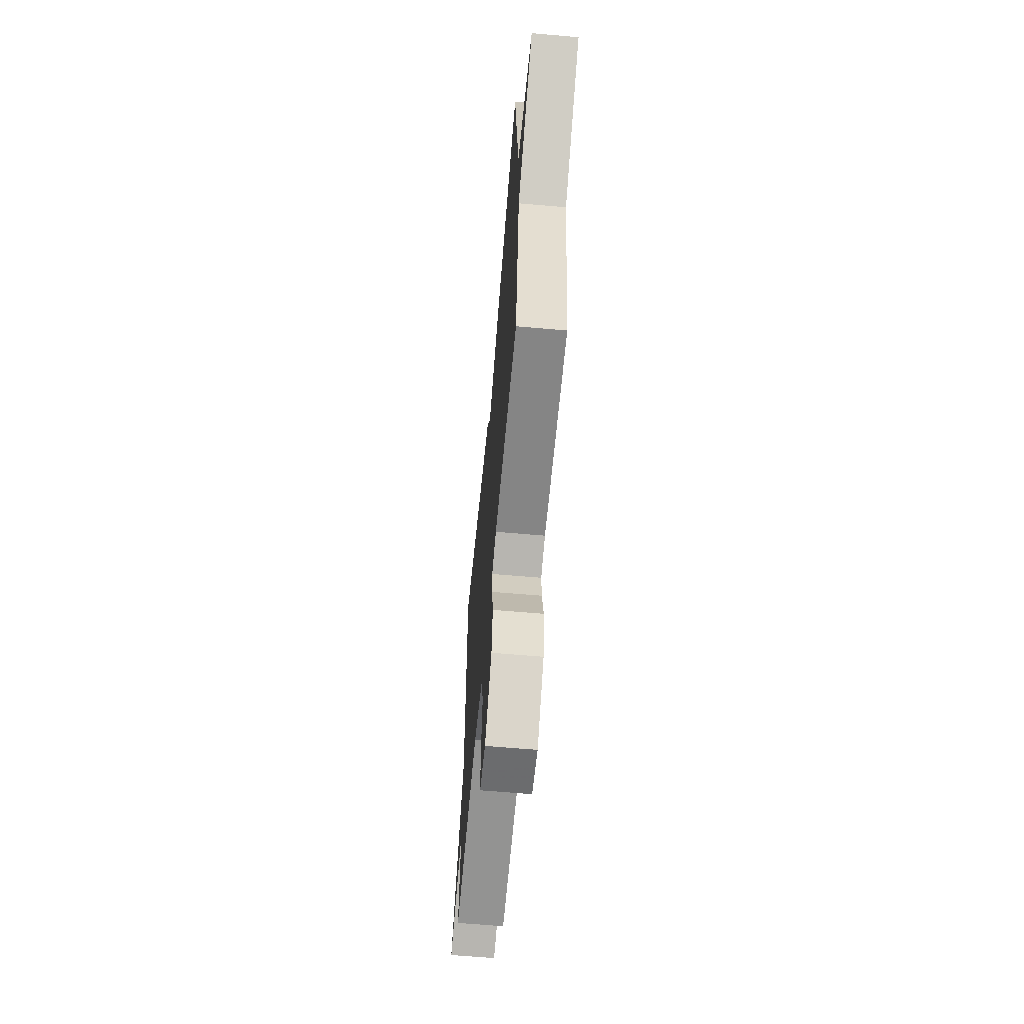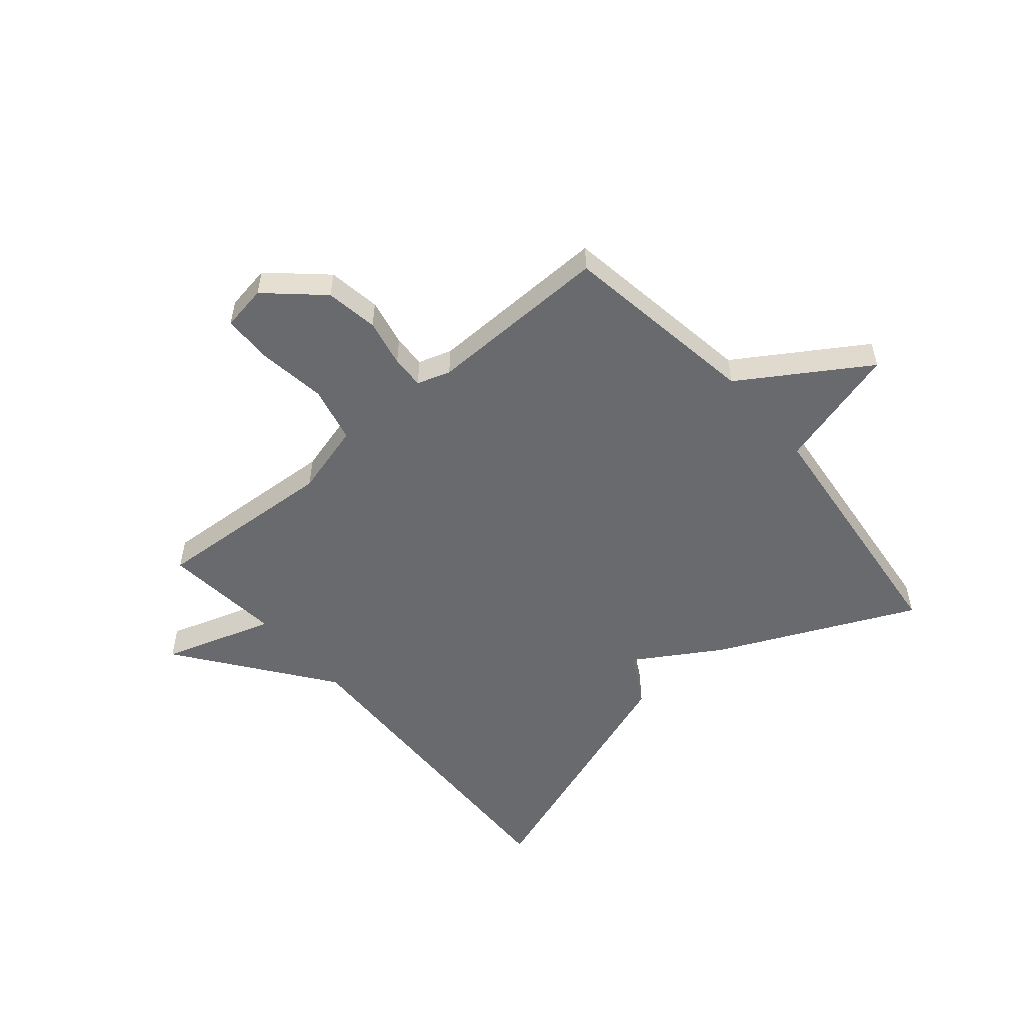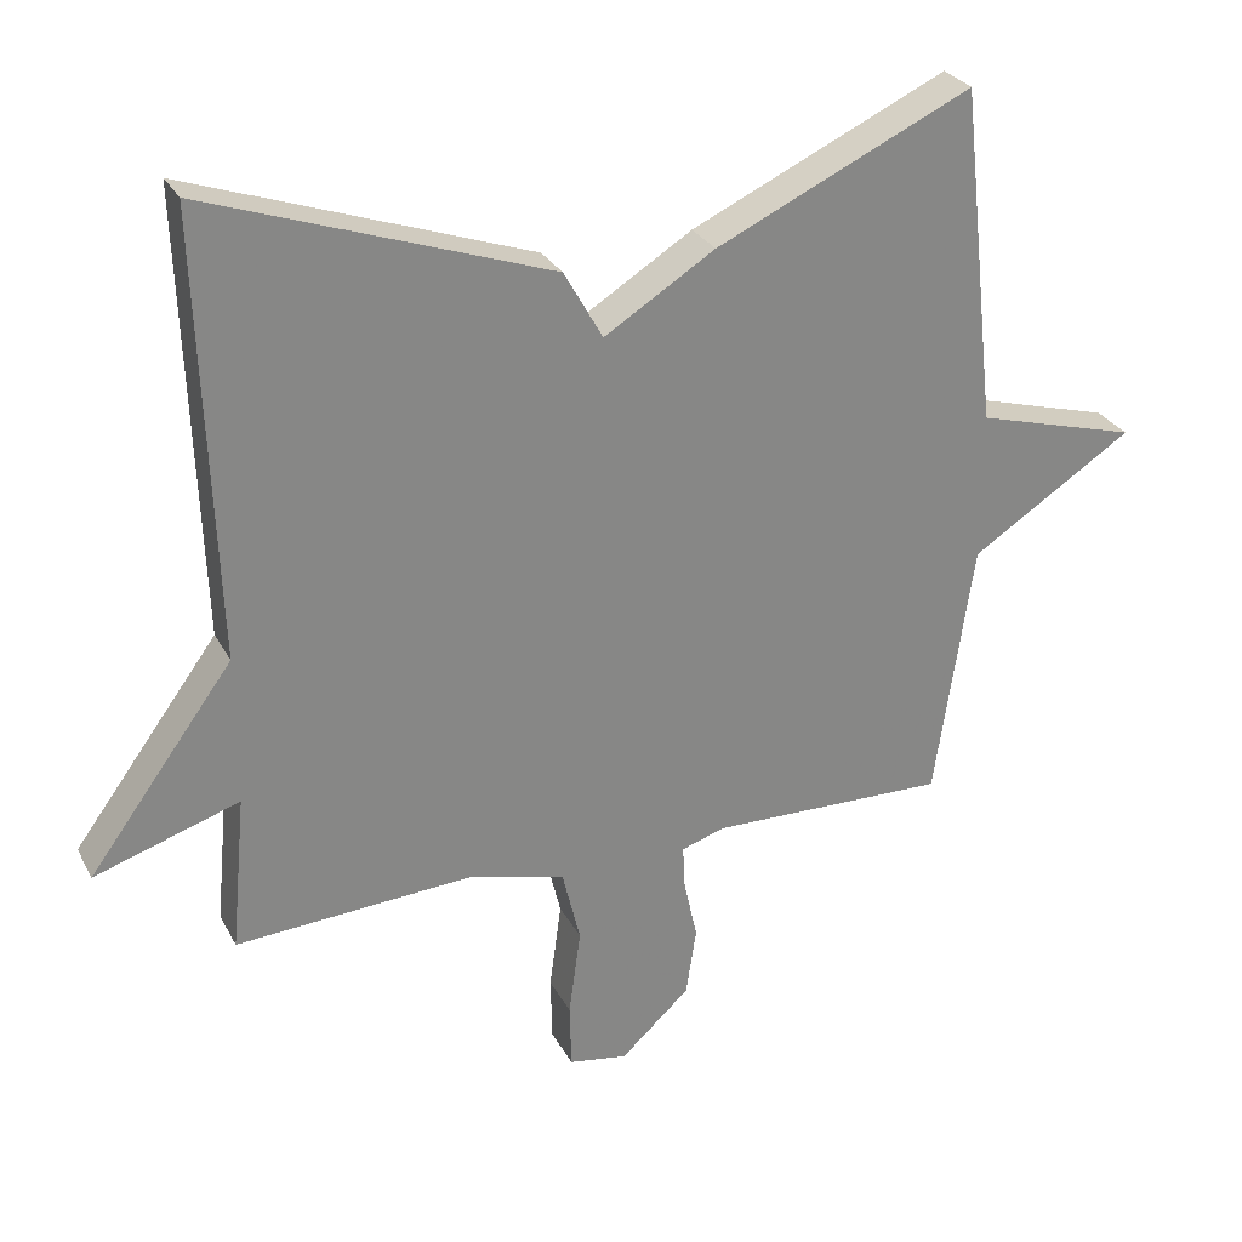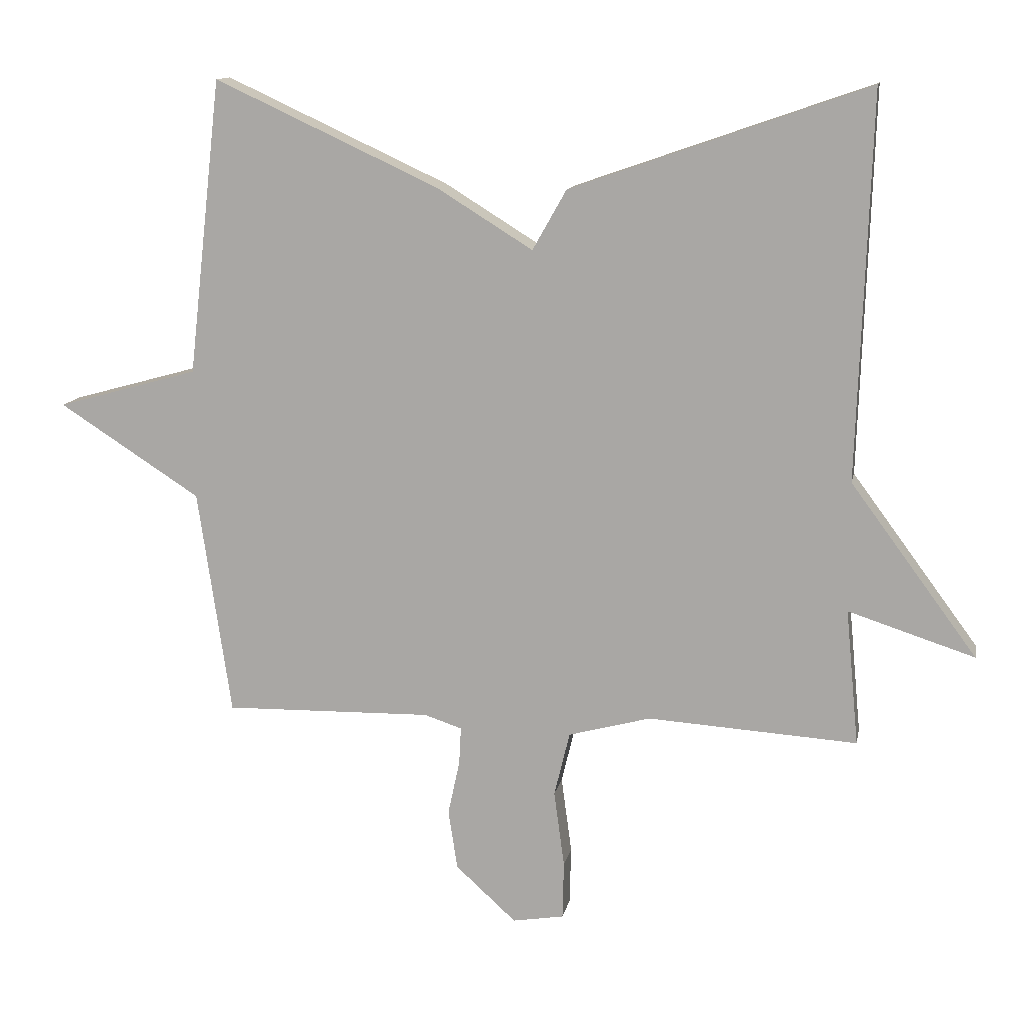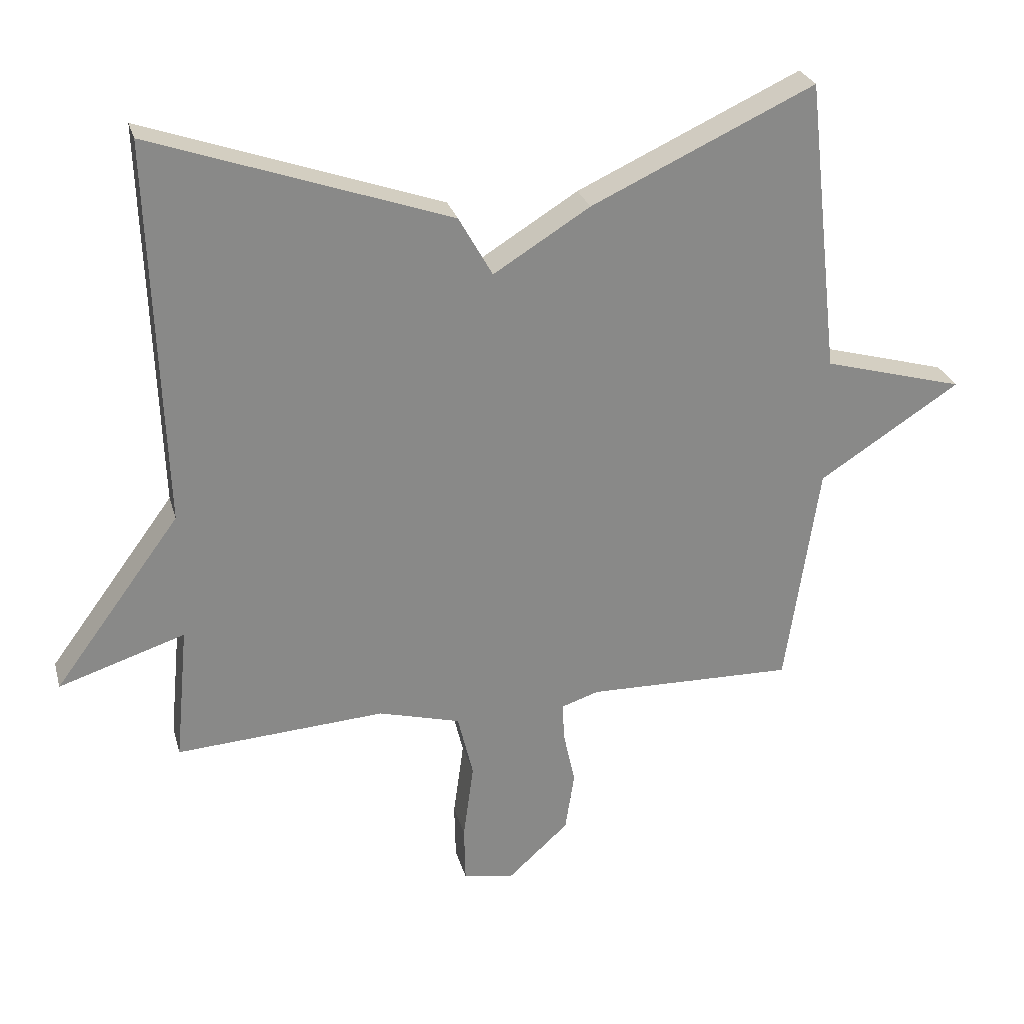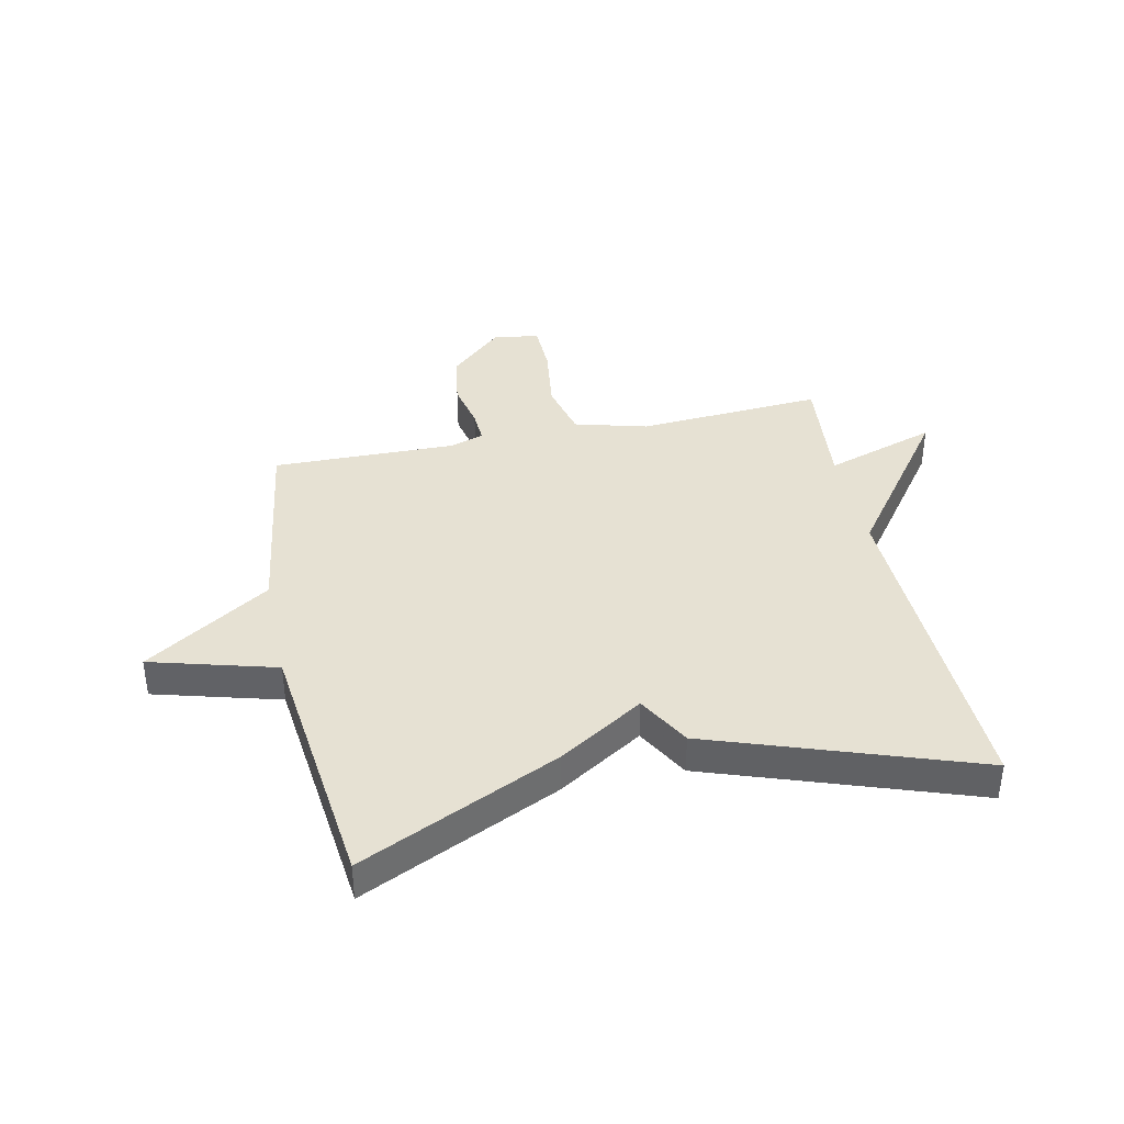
<metadata>
{"format":"obj","ext":"obj","renderer":"f3d","projection":"perspective","resolution":1024,"background":"white","views":[{"elev":-62.9,"azim":-95.1,"up":"+Z"},{"elev":-53.1,"azim":-139.5,"up":"+Y"},{"elev":28.2,"azim":156.9,"up":"+Z"},{"elev":12.4,"azim":10.8,"up":"+Z"},{"elev":27.0,"azim":165.4,"up":"+Z"},{"elev":38.9,"azim":-12.0,"up":"+Y"}]}
</metadata>
<code>
v -0.5 0.07 0.5
v -0.157 0.07 0.341
v -0.009 0.07 0.249
v 0.043 0.07 0.341
v 0.5 0.07 0.5
v 0.48 0.07 -0.091
v 0.674 0.07 -0.354
v 0.48 0.07 -0.291
v 0.5 0.07 -0.5
v 0.178 0.07 -0.479
v 0.052 0.07 -0.513
v 0.028 0.07 -0.612
v 0.044 0.07 -0.73
v 0.042 0.07 -0.818
v -0.037 0.07 -0.831
v -0.13 0.07 -0.746
v -0.144 0.07 -0.654
v -0.126 0.07 -0.571
v -0.123 0.07 -0.513
v -0.181 0.07 -0.494
v -0.5 0.07 -0.5
v -0.551 0.07 -0.153
v -0.768 0.07 -0.013
v -0.551 0.07 0.047
v -0.5 0 0.5
v -0.157 0 0.341
v -0.009 0 0.249
v 0.043 0 0.341
v 0.5 0 0.5
v 0.48 0 -0.091
v 0.674 0 -0.354
v 0.48 0 -0.291
v 0.5 0 -0.5
v 0.178 0 -0.479
v 0.052 0 -0.513
v 0.028 0 -0.612
v 0.044 0 -0.73
v 0.042 0 -0.818
v -0.037 0 -0.831
v -0.13 0 -0.746
v -0.144 0 -0.654
v -0.126 0 -0.571
v -0.123 0 -0.513
v -0.181 0 -0.494
v -0.5 0 -0.5
v -0.551 0 -0.153
v -0.768 0 -0.013
v -0.551 0 0.047
f 22 23 24
f 1 2 3
f 24 1 3
f 22 24 3
f 21 22 3
f 20 21 3
f 4 5 6
f 3 4 6
f 20 3 6
f 19 20 6
f 18 19 6
f 16 17 18
f 15 16 18
f 14 15 18
f 13 14 18
f 12 13 18
f 11 12 18
f 11 18 6
f 10 11 6
f 8 9 10
f 8 10 6
f 6 7 8
f 48 47 46
f 27 26 25
f 27 25 48
f 27 48 46
f 27 46 45
f 27 45 44
f 30 29 28
f 30 28 27
f 30 27 44
f 30 44 43
f 30 43 42
f 42 41 40
f 42 40 39
f 42 39 38
f 42 38 37
f 42 37 36
f 42 36 35
f 30 42 35
f 30 35 34
f 34 33 32
f 30 34 32
f 32 31 30
f 1 25 26 2
f 2 26 27 3
f 3 27 28 4
f 4 28 29 5
f 5 29 30 6
f 6 30 31 7
f 7 31 32 8
f 8 32 33 9
f 9 33 34 10
f 10 34 35 11
f 11 35 36 12
f 12 36 37 13
f 13 37 38 14
f 14 38 39 15
f 15 39 40 16
f 16 40 41 17
f 17 41 42 18
f 18 42 43 19
f 19 43 44 20
f 20 44 45 21
f 21 45 46 22
f 22 46 47 23
f 23 47 48 24
f 24 48 25 1

</code>
